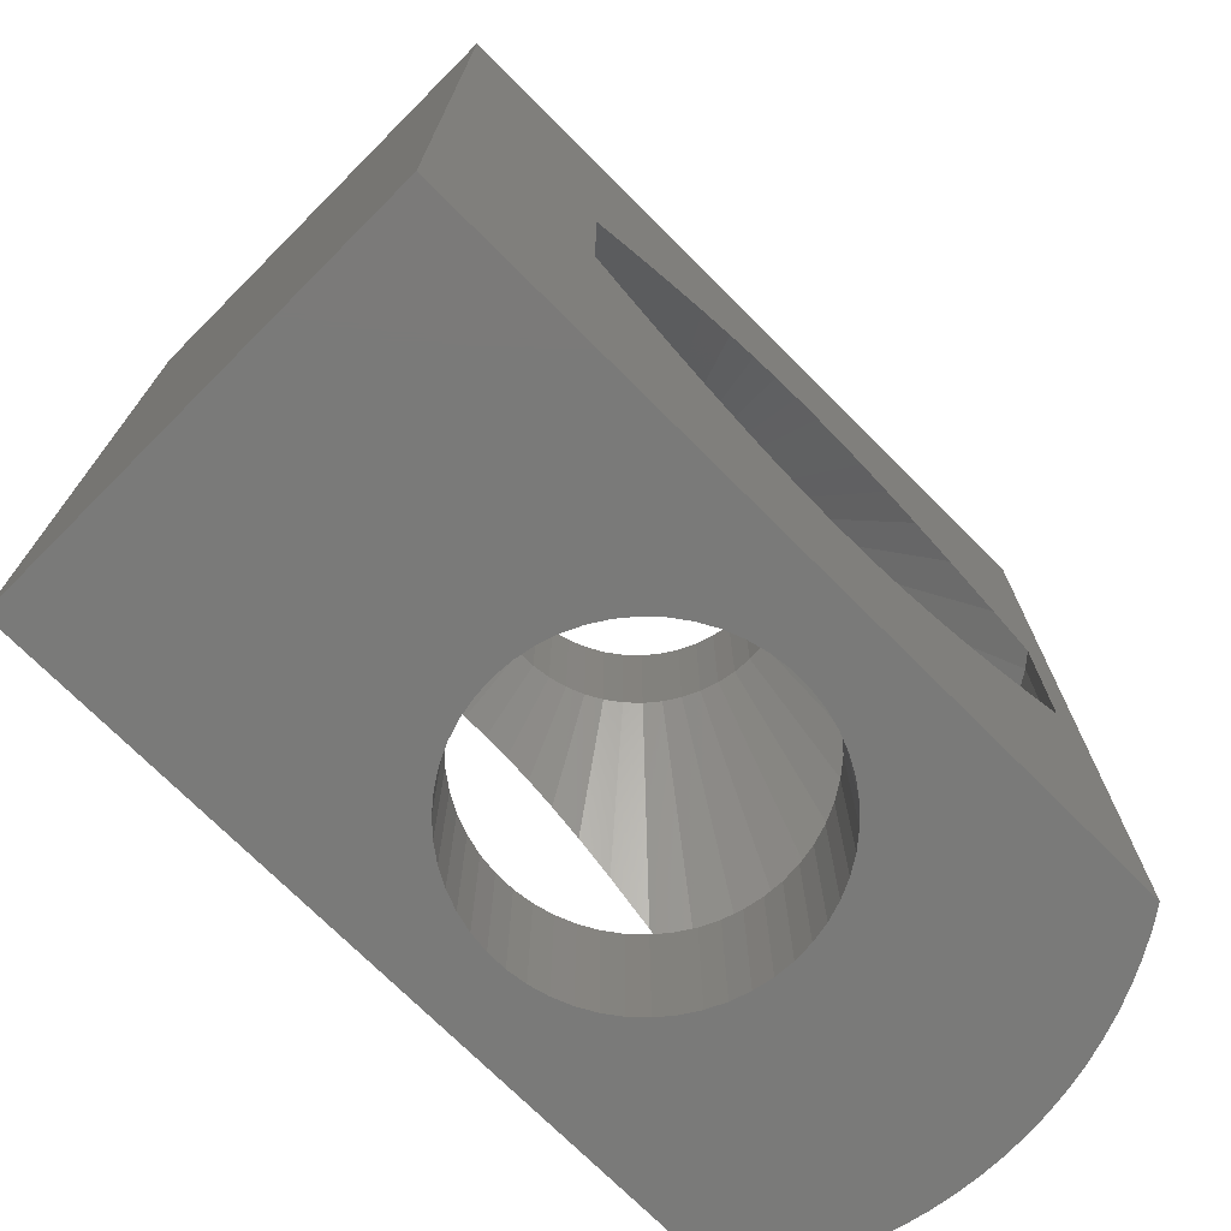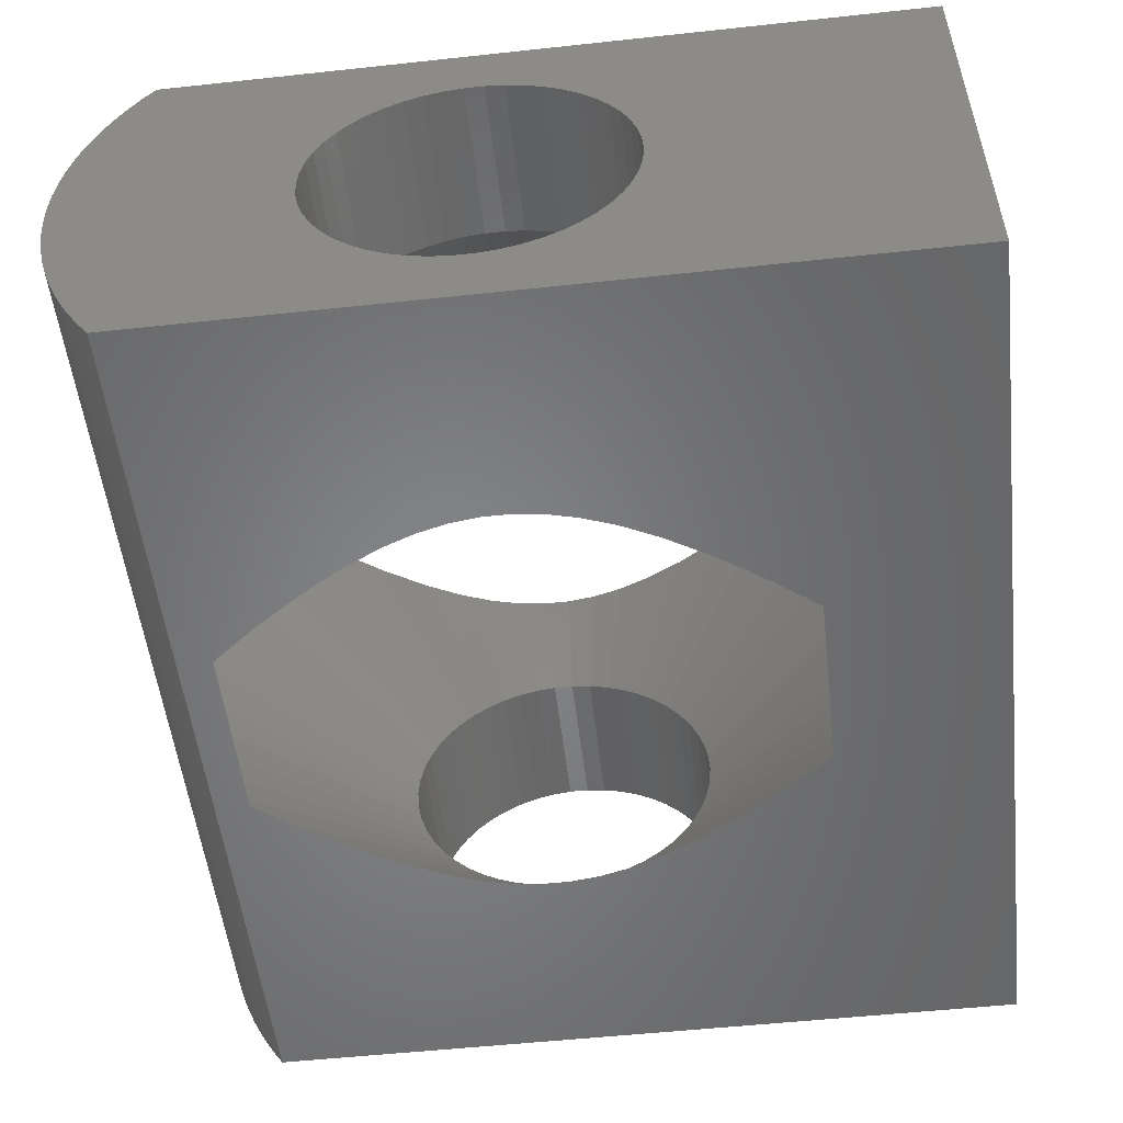
<metadata>
{"format":"stl","ext":"stl","renderer":"f3d","projection":"perspective","resolution":1024,"background":"white","views":[{"elev":-73.2,"azim":-45.0,"up":"+Z"},{"elev":-53.1,"azim":-173.4,"up":"+Y"}]}
</metadata>
<code>
# stl→obj: 354 verts, 780 faces
v -5 -2.5 -5
v -5 2.5 5
v -5 2.5 -5
v -5 -2.5 5
v 1.75 0 5
v 4.3 0 5
v 4.292 0.27 5
v 1.736 0.2193 5
v 4.266 0.5389 5
v 4.292 -0.27 5
v 4.224 0.8057 5
v 1.736 -0.2193 5
v 1.695 0.4352 5
v 4.165 1.069 5
v 4.266 -0.5389 5
v 4.09 1.329 5
v 4.224 -0.8057 5
v 1.627 0.6442 5
v 3.998 1.583 5
v 1.695 -0.4352 5
v 3.891 1.831 5
v 4.165 -1.069 5
v 1.534 0.8431 5
v 3.768 2.072 5
v 4.09 -1.329 5
v 3.631 2.304 5
v 1.627 -0.6442 5
v 1.416 1.029 5
v 3.497 2.5 5
v 3.998 -1.583 5
v 3.891 -1.831 5
v 1.276 1.198 5
v 1.115 1.348 5
v 0.9377 1.478 5
v 0.7451 1.583 5
v 0.5408 1.664 5
v 0.3279 1.719 5
v 0.1099 1.747 5
v -0.1099 1.747 5
v -1.736 0.2193 5
v -1.75 0 5
v -1.695 0.4352 5
v -1.627 0.6442 5
v -1.534 0.8431 5
v -1.416 1.029 5
v -1.276 1.198 5
v -1.115 1.348 5
v -0.9377 1.478 5
v -0.7451 1.583 5
v -0.5408 1.664 5
v -0.3279 1.719 5
v 1.534 -0.8431 5
v 3.768 -2.072 5
v 3.631 -2.304 5
v 1.416 -1.029 5
v 3.497 -2.5 5
v 1.276 -1.198 5
v 1.115 -1.348 5
v 0.9377 -1.478 5
v 0.7451 -1.583 5
v 0.5408 -1.664 5
v 0.3279 -1.719 5
v 0.1099 -1.747 5
v -0.1099 -1.747 5
v -0.3279 -1.719 5
v -1.736 -0.2193 5
v -1.695 -0.4352 5
v -1.627 -0.6442 5
v -1.534 -0.8431 5
v -1.416 -1.029 5
v -0.5408 -1.664 5
v -0.7451 -1.583 5
v -0.9377 -1.478 5
v -1.115 -1.348 5
v -1.276 -1.198 5
v -0.1573 2.5 2.495
v 0.1573 2.5 2.495
v 0.4769 2.5 2.455
v 0.8123 2.5 2.371
v 1.176 2.5 2.237
v 1.587 2.5 2.039
v 2.068 2.5 1.755
v 2.662 2.5 1.348
v 3.113 2.5 1
v 3.113 2.5 -1
v 0.1573 2.5 -2.495
v 3.497 2.5 -5
v -0.1573 2.5 -2.495
v 0.4769 2.5 -2.455
v 0.8123 2.5 -2.371
v 1.176 2.5 -2.237
v 1.587 2.5 -2.039
v 2.068 2.5 -1.755
v 2.662 2.5 -1.348
v -0.4769 2.5 2.455
v -0.8123 2.5 2.371
v -1.176 2.5 2.237
v -1.587 2.5 2.039
v -2.068 2.5 1.755
v -2.662 2.5 1.348
v -3.113 2.5 1
v -3.113 2.5 -1
v -0.4769 2.5 -2.455
v -0.8123 2.5 -2.371
v -1.176 2.5 -2.237
v -2.662 2.5 -1.348
v -2.068 2.5 -1.755
v -1.587 2.5 -2.039
v 1.75 0 -5
v 4.3 0 -5
v 4.292 -0.27 -5
v 1.736 -0.2193 -5
v 4.266 -0.5389 -5
v 4.292 0.27 -5
v 4.224 -0.8057 -5
v 1.736 0.2193 -5
v 1.695 -0.4352 -5
v 4.165 -1.069 -5
v 4.266 0.5389 -5
v 4.09 -1.329 -5
v 4.224 0.8057 -5
v 1.627 -0.6442 -5
v 3.998 -1.583 -5
v 1.695 0.4352 -5
v 3.891 -1.831 -5
v 4.165 1.069 -5
v 1.534 -0.8431 -5
v 3.768 -2.072 -5
v 4.09 1.329 -5
v 3.631 -2.304 -5
v 1.627 0.6442 -5
v 1.416 -1.029 -5
v 3.497 -2.5 -5
v 3.998 1.583 -5
v 3.891 1.831 -5
v 1.276 -1.198 -5
v 1.115 -1.348 -5
v 0.9377 -1.478 -5
v 0.7451 -1.583 -5
v 0.5408 -1.664 -5
v 0.3279 -1.719 -5
v 0.1099 -1.747 -5
v -0.1099 -1.747 -5
v -1.736 -0.2193 -5
v -1.75 0 -5
v -1.695 -0.4352 -5
v -1.627 -0.6442 -5
v -1.534 -0.8431 -5
v -1.416 -1.029 -5
v -1.276 -1.198 -5
v -1.115 -1.348 -5
v -0.9377 -1.478 -5
v -0.7451 -1.583 -5
v -0.5408 -1.664 -5
v -0.3279 -1.719 -5
v 1.534 0.8431 -5
v 3.768 2.072 -5
v 3.631 2.304 -5
v 1.416 1.029 -5
v 1.276 1.198 -5
v 1.115 1.348 -5
v 0.9377 1.478 -5
v 0.7451 1.583 -5
v 0.5408 1.664 -5
v 0.3279 1.719 -5
v 0.1099 1.747 -5
v -0.1099 1.747 -5
v -0.3279 1.719 -5
v -1.736 0.2193 -5
v -1.695 0.4352 -5
v -1.627 0.6442 -5
v -1.534 0.8431 -5
v -1.416 1.029 -5
v -0.5408 1.664 -5
v -0.7451 1.583 -5
v -0.9377 1.478 -5
v -1.115 1.348 -5
v -1.276 1.198 -5
v -0.1573 -2.5 2.495
v -0.4769 -2.5 2.455
v -0.8123 -2.5 2.371
v -1.176 -2.5 2.237
v -1.587 -2.5 2.039
v -2.068 -2.5 1.755
v -2.662 -2.5 1.348
v -3.113 -2.5 1
v -3.113 -2.5 -1
v -0.1573 -2.5 -2.495
v -0.4769 -2.5 -2.455
v -0.8123 -2.5 -2.371
v -1.176 -2.5 -2.237
v -1.587 -2.5 -2.039
v -2.068 -2.5 -1.755
v -2.662 -2.5 -1.348
v 0.1573 -2.5 2.495
v 0.4769 -2.5 2.455
v 0.8123 -2.5 2.371
v 1.176 -2.5 2.237
v 1.587 -2.5 2.039
v 2.068 -2.5 1.755
v 2.662 -2.5 1.348
v 3.113 -2.5 1
v 3.113 -2.5 -1
v 0.1573 -2.5 -2.495
v 0.4769 -2.5 -2.455
v 0.8123 -2.5 -2.371
v 2.662 -2.5 -1.348
v 2.068 -2.5 -1.755
v 1.587 -2.5 -2.039
v 1.176 -2.5 -2.237
v 4 0 1
v 1.736 0.2193 3.25
v 3.968 0.5013 1
v 1.75 0 3.25
v -3.874 0.9948 1
v -3.719 1.472 -1
v -3.719 1.472 1
v -3.874 0.9948 -1
v -1.627 0.6442 3.25
v -1.695 0.4352 3.25
v -0.5408 1.664 3.25
v -0.3279 1.719 3.25
v 0.3279 -1.719 3.25
v 0.1099 -1.747 3.25
v -0.7451 -1.583 3.25
v -0.5408 -1.664 3.25
v -1.695 -0.4352 -3.25
v -3.874 -0.9948 -1
v -1.736 -0.2193 -3.25
v -3.968 -0.5013 -1
v -0.5408 -1.664 -3.25
v -0.3279 -1.719 -3.25
v 4 0 -1
v 3.968 0.5013 -1
v 1.736 0.2193 -3.25
v 1.75 0 -3.25
v -3.505 1.927 -1
v -1.627 0.6442 -3.25
v -1.534 0.8431 -3.25
v -3.874 -0.9948 1
v -1.695 -0.4352 3.25
v -1.736 -0.2193 3.25
v -3.968 -0.5013 1
v -1.416 -1.029 3.25
v -1.276 -1.198 3.25
v -3.236 -2.351 1
v -1.115 -1.348 -3.25
v -0.9377 -1.478 -3.25
v 3.236 -2.351 1
v 1.416 -1.029 3.25
v 1.276 -1.198 3.25
v 1.627 -0.6442 -3.25
v 3.505 -1.927 -1
v 3.719 -1.472 -1
v 1.534 -0.8431 -3.25
v 0.9377 1.478 3.25
v 0.7451 1.583 3.25
v 3.505 1.927 -1
v 1.627 0.6442 -3.25
v 3.719 1.472 -1
v 1.534 0.8431 -3.25
v -1.695 0.4352 -3.25
v 0.3279 1.719 3.25
v 0.1099 1.747 3.25
v -4 0 -1
v -1.736 0.2193 -3.25
v -3.968 0.5013 -1
v -1.75 0 -3.25
v -4 0 1
v -1.736 0.2193 3.25
v -1.75 0 3.25
v -3.968 0.5013 1
v -3.505 -1.927 -1
v -3.505 -1.927 1
v -3.236 -2.351 -1
v -1.627 -0.6442 3.25
v -1.534 -0.8431 3.25
v -3.719 -1.472 1
v -1.534 -0.8431 -3.25
v -1.416 -1.029 -3.25
v 1.276 -1.198 -3.25
v 1.115 -1.348 -3.25
v 3.719 -1.472 1
v 1.695 -0.4352 3.25
v 3.874 -0.9948 1
v 1.627 -0.6442 3.25
v 3.874 -0.9948 -1
v 1.115 1.348 -3.25
v 0.9377 1.478 -3.25
v -1.276 1.198 3.25
v -1.115 1.348 3.25
v -0.7451 1.583 3.25
v -0.9377 1.478 3.25
v 0.7451 1.583 -3.25
v 0.5408 1.664 -3.25
v 3.236 2.351 -1
v 1.416 1.029 -3.25
v 1.276 1.198 -3.25
v -0.1099 1.747 -3.25
v 0.1099 1.747 -3.25
v -3.719 -1.472 -1
v -1.627 -0.6442 -3.25
v -1.276 -1.198 -3.25
v -1.115 -1.348 3.25
v -0.9377 -1.478 3.25
v 0.9377 -1.478 3.25
v 0.7451 -1.583 3.25
v 0.1099 -1.747 -3.25
v -0.1099 -1.747 -3.25
v 0.7451 -1.583 -3.25
v 0.5408 -1.664 -3.25
v 1.695 -0.4352 -3.25
v 3.236 -2.351 -1
v 1.416 -1.029 -3.25
v 1.736 -0.2193 3.25
v 3.968 -0.5013 1
v 3.968 -0.5013 -1
v 3.236 2.351 1
v 1.416 1.029 3.25
v 1.276 1.198 3.25
v 1.695 0.4352 -3.25
v 3.874 0.9948 -1
v 1.627 0.6442 3.25
v 3.505 1.927 1
v 3.719 1.472 1
v 1.534 0.8431 3.25
v 0.5408 1.664 3.25
v -1.534 0.8431 3.25
v -3.236 2.351 1
v -1.416 1.029 3.25
v -3.505 1.927 1
v -3.236 2.351 -1
v 0.5408 -1.664 3.25
v 1.115 -1.348 3.25
v -0.3279 -1.719 3.25
v -0.1099 -1.747 3.25
v -0.7451 -1.583 -3.25
v 0.3279 -1.719 -3.25
v 0.9377 -1.478 -3.25
v 1.534 -0.8431 3.25
v 3.505 -1.927 1
v 1.736 -0.2193 -3.25
v 3.874 0.9948 1
v 1.115 1.348 3.25
v -0.7451 1.583 -3.25
v -0.9377 1.478 -3.25
v -1.416 1.029 -3.25
v -1.276 1.198 -3.25
v -0.3279 1.719 -3.25
v -0.5408 1.664 -3.25
v -1.115 1.348 -3.25
v 1.695 0.4352 3.25
v -0.1099 1.747 3.25
v 0.3279 1.719 -3.25
f 1 2 3
f 2 1 4
f 5 6 7
f 8 7 9
f 6 5 10
f 8 9 11
f 12 10 5
f 13 11 14
f 10 12 15
f 13 14 16
f 15 12 17
f 18 16 19
f 20 17 12
f 18 19 21
f 17 20 22
f 23 21 24
f 22 20 25
f 23 24 26
f 27 25 20
f 28 26 29
f 25 27 30
f 30 27 31
f 7 8 5
f 11 13 8
f 16 18 13
f 21 23 18
f 26 28 23
f 29 32 28
f 29 33 32
f 29 34 33
f 29 35 34
f 29 36 35
f 29 37 36
f 29 38 37
f 29 39 38
f 2 39 29
f 40 2 41
f 42 2 40
f 43 2 42
f 44 2 43
f 45 2 44
f 46 2 45
f 47 2 46
f 48 2 47
f 49 2 48
f 50 2 49
f 51 2 50
f 39 2 51
f 52 31 27
f 31 52 53
f 53 52 54
f 55 54 52
f 54 55 56
f 57 56 55
f 58 56 57
f 59 56 58
f 60 56 59
f 61 56 60
f 62 56 61
f 63 56 62
f 64 56 63
f 4 64 65
f 4 41 2
f 41 4 66
f 66 4 67
f 67 4 68
f 68 4 69
f 69 4 70
f 64 4 56
f 71 4 65
f 72 4 71
f 73 4 72
f 74 4 73
f 75 4 74
f 70 4 75
f 76 29 77
f 29 78 77
f 29 79 78
f 29 80 79
f 29 81 80
f 29 82 81
f 29 83 82
f 29 84 83
f 29 85 84
f 86 87 88
f 89 87 86
f 90 87 89
f 91 87 90
f 92 87 91
f 93 87 92
f 94 87 93
f 85 87 94
f 87 85 29
f 29 76 2
f 95 2 76
f 96 2 95
f 97 2 96
f 98 2 97
f 99 2 98
f 100 2 99
f 101 2 100
f 102 2 101
f 3 88 87
f 88 3 103
f 103 3 104
f 104 3 105
f 102 3 2
f 106 3 102
f 107 3 106
f 108 3 107
f 105 3 108
f 109 110 111
f 112 111 113
f 110 109 114
f 112 113 115
f 116 114 109
f 117 115 118
f 114 116 119
f 117 118 120
f 119 116 121
f 122 120 123
f 124 121 116
f 122 123 125
f 121 124 126
f 127 125 128
f 126 124 129
f 127 128 130
f 131 129 124
f 132 130 133
f 129 131 134
f 134 131 135
f 111 112 109
f 115 117 112
f 120 122 117
f 125 127 122
f 130 132 127
f 133 136 132
f 133 137 136
f 133 138 137
f 133 139 138
f 133 140 139
f 133 141 140
f 133 142 141
f 133 143 142
f 1 143 133
f 144 1 145
f 146 1 144
f 147 1 146
f 148 1 147
f 149 1 148
f 150 1 149
f 151 1 150
f 152 1 151
f 153 1 152
f 154 1 153
f 155 1 154
f 143 1 155
f 156 135 131
f 135 156 157
f 157 156 158
f 159 158 156
f 158 159 87
f 160 87 159
f 161 87 160
f 162 87 161
f 163 87 162
f 164 87 163
f 165 87 164
f 166 87 165
f 167 87 166
f 3 167 168
f 3 145 1
f 145 3 169
f 169 3 170
f 170 3 171
f 171 3 172
f 172 3 173
f 167 3 87
f 174 3 168
f 175 3 174
f 176 3 175
f 177 3 176
f 178 3 177
f 173 3 178
f 4 179 56
f 4 180 179
f 4 181 180
f 4 182 181
f 4 183 182
f 4 184 183
f 4 185 184
f 4 186 185
f 4 187 186
f 133 188 1
f 189 1 188
f 190 1 189
f 191 1 190
f 192 1 191
f 193 1 192
f 194 1 193
f 187 1 194
f 1 187 4
f 195 56 179
f 196 56 195
f 197 56 196
f 198 56 197
f 199 56 198
f 200 56 199
f 201 56 200
f 202 56 201
f 203 56 202
f 188 133 204
f 204 133 205
f 205 133 206
f 203 133 56
f 207 133 203
f 208 133 207
f 209 133 208
f 210 133 209
f 206 133 210
f 211 212 213
f 212 211 214
f 215 216 217
f 216 215 218
f 219 217 219
f 220 217 219
f 217 220 215
f 221 95 222
f 96 221 221
f 221 96 95
f 195 223 196
f 195 224 223
f 181 225 226
f 225 181 182
f 227 228 227
f 229 228 227
f 228 229 230
f 231 189 232
f 190 231 231
f 231 190 189
f 233 213 234
f 213 233 211
f 233 235 236
f 235 233 234
f 237 238 239
f 238 237 216
f 240 241 241
f 240 242 241
f 242 240 243
f 185 244 245
f 246 185 186
f 185 246 244
f 247 192 248
f 192 247 193
f 201 249 202
f 201 250 249
f 250 201 251
f 252 253 254
f 255 253 252
f 256 80 81
f 256 80 256
f 257 80 256
f 258 259 260
f 258 261 259
f 216 238 238
f 216 262 238
f 262 216 218
f 263 77 78
f 264 77 263
f 265 266 267
f 266 265 268
f 269 270 271
f 270 269 272
f 246 273 274
f 273 246 275
f 274 276 277
f 276 274 278
f 279 275 280
f 275 279 273
f 281 208 207
f 282 208 281
f 283 284 285
f 283 286 284
f 286 283 286
f 254 285 287
f 285 254 283
f 92 288 93
f 288 92 289
f 290 99 291
f 99 290 100
f 97 292 293
f 293 97 293
f 97 293 98
f 90 294 91
f 294 90 295
f 94 296 85
f 94 297 296
f 297 94 298
f 292 96 221
f 96 292 97
f 299 86 88
f 86 299 300
f 220 215 220
f 270 215 220
f 215 270 272
f 269 267 272
f 267 269 265
f 265 229 268
f 229 265 230
f 274 301 278
f 301 274 273
f 278 276 276
f 278 241 276
f 241 278 240
f 302 301 302
f 227 301 302
f 301 227 228
f 186 275 246
f 275 186 187
f 280 194 303
f 275 194 280
f 194 275 187
f 246 277 244
f 277 246 274
f 183 304 305
f 304 183 184
f 198 306 199
f 198 306 306
f 198 307 306
f 308 188 204
f 188 308 309
f 310 206 210
f 206 310 311
f 312 254 287
f 252 254 312
f 254 252 252
f 203 249 313
f 249 203 202
f 313 207 203
f 314 207 313
f 207 314 281
f 285 315 316
f 285 284 315
f 284 285 284
f 287 316 317
f 316 287 285
f 318 83 84
f 319 83 318
f 83 319 320
f 260 321 322
f 260 259 321
f 259 260 259
f 296 84 85
f 84 296 318
f 323 324 325
f 326 324 323
f 257 79 80
f 79 257 327
f 328 329 330
f 329 328 331
f 329 102 101
f 102 329 332
f 243 265 269
f 265 243 230
f 242 269 271
f 269 242 243
f 272 218 215
f 218 272 267
f 218 262 262
f 218 266 262
f 266 218 267
f 278 228 240
f 228 278 301
f 240 230 243
f 230 240 228
f 302 273 279
f 273 302 301
f 303 193 247
f 193 303 194
f 184 245 304
f 245 184 185
f 225 182 305
f 182 305 305
f 305 182 183
f 197 307 198
f 307 197 333
f 199 334 200
f 334 199 306
f 179 335 336
f 335 179 180
f 337 190 231
f 190 337 191
f 338 204 205
f 308 204 338
f 339 210 209
f 339 210 339
f 310 210 339
f 249 340 341
f 249 250 340
f 313 341 253
f 341 313 249
f 255 313 253
f 314 313 255
f 342 287 317
f 312 287 342
f 287 312 312
f 342 233 236
f 233 342 317
f 322 235 234
f 322 321 235
f 321 322 321
f 234 343 322
f 343 234 213
f 260 324 258
f 324 260 325
f 322 325 260
f 325 322 343
f 93 298 94
f 93 288 298
f 258 318 296
f 318 258 324
f 296 261 258
f 296 297 261
f 320 82 83
f 344 82 320
f 91 289 92
f 91 289 289
f 91 294 289
f 345 105 346
f 105 346 346
f 346 105 108
f 330 100 290
f 329 100 330
f 100 329 101
f 217 237 331
f 237 217 216
f 219 331 328
f 331 219 217
f 106 347 348
f 332 106 102
f 106 332 347
f 291 98 293
f 98 291 99
f 197 333 333
f 196 333 197
f 196 223 333
f 311 206 311
f 311 205 206
f 338 205 311
f 200 251 201
f 200 334 251
f 180 226 335
f 181 226 180
f 226 181 226
f 195 336 224
f 336 195 179
f 191 337 248
f 248 191 248
f 191 248 192
f 282 209 208
f 209 282 339
f 253 283 254
f 283 253 341
f 341 286 283
f 341 340 286
f 317 211 233
f 211 317 316
f 211 315 214
f 315 211 316
f 344 81 82
f 81 344 256
f 327 79 327
f 327 78 79
f 263 78 327
f 88 349 299
f 349 88 103
f 103 350 349
f 104 350 103
f 350 104 350
f 331 332 329
f 332 331 237
f 332 239 347
f 239 332 237
f 107 348 351
f 348 107 106
f 232 188 309
f 188 232 189
f 352 325 343
f 323 325 352
f 325 323 323
f 212 343 213
f 352 343 212
f 343 352 352
f 326 318 324
f 319 318 326
f 76 264 353
f 264 76 77
f 90 295 295
f 89 295 90
f 89 354 295
f 104 345 350
f 345 104 105
f 108 351 346
f 351 108 107
f 222 76 353
f 76 222 95
f 86 354 89
f 86 300 354
f 156 259 261
f 131 259 156
f 259 131 259
f 323 23 326
f 18 323 323
f 323 18 23
f 159 261 297
f 156 261 159
f 326 28 319
f 326 23 28
f 164 295 295
f 295 164 294
f 163 294 164
f 327 36 327
f 36 327 35
f 257 35 327
f 345 175 350
f 174 350 175
f 350 174 350
f 49 292 50
f 221 50 292
f 50 221 221
f 238 172 239
f 171 238 238
f 238 171 172
f 44 219 328
f 43 219 44
f 219 43 219
f 112 236 109
f 236 112 342
f 315 5 214
f 5 315 12
f 161 298 288
f 298 161 160
f 344 32 33
f 32 344 320
f 299 167 300
f 166 300 167
f 39 353 38
f 264 38 353
f 162 289 289
f 289 162 288
f 161 288 162
f 256 34 256
f 34 256 33
f 344 33 256
f 268 169 266
f 169 268 145
f 41 270 40
f 270 41 271
f 347 178 348
f 347 173 178
f 46 330 290
f 45 330 46
f 176 345 346
f 345 176 175
f 48 292 49
f 292 48 293
f 174 349 350
f 349 174 168
f 50 222 51
f 222 50 221
f 122 252 252
f 127 252 122
f 252 127 255
f 286 27 286
f 340 27 286
f 27 340 52
f 151 303 247
f 303 151 150
f 304 75 74
f 75 304 245
f 302 147 302
f 279 147 302
f 147 279 148
f 68 276 276
f 69 276 68
f 276 69 277
f 138 310 339
f 310 138 139
f 59 307 60
f 307 59 306
f 124 235 321
f 116 235 124
f 212 13 352
f 212 8 13
f 131 321 259
f 124 321 131
f 321 124 321
f 352 18 323
f 13 352 352
f 352 13 18
f 160 297 298
f 159 297 160
f 319 32 320
f 319 28 32
f 165 295 354
f 295 165 164
f 263 36 37
f 36 263 327
f 166 354 300
f 165 354 166
f 38 263 37
f 263 38 264
f 163 289 294
f 289 163 162
f 257 34 35
f 34 257 256
f 262 171 238
f 170 262 262
f 262 170 171
f 43 220 219
f 42 220 43
f 220 42 220
f 266 170 262
f 266 169 170
f 42 270 220
f 40 270 42
f 239 173 347
f 239 172 173
f 45 328 330
f 44 328 45
f 168 299 349
f 299 168 167
f 51 222 39
f 39 222 353
f 351 177 346
f 176 346 177
f 346 176 346
f 47 291 48
f 293 48 291
f 48 293 293
f 178 351 348
f 351 178 177
f 290 47 46
f 47 290 291
f 109 235 116
f 235 109 236
f 214 8 212
f 8 214 5
f 117 312 312
f 122 312 117
f 312 122 252
f 284 20 284
f 286 20 284
f 20 286 27
f 136 314 132
f 314 136 281
f 251 55 250
f 55 251 57
f 229 145 268
f 145 229 144
f 66 271 41
f 271 66 242
f 303 149 280
f 149 303 150
f 75 244 70
f 244 75 245
f 141 308 338
f 308 141 142
f 62 223 63
f 63 223 224
f 282 137 339
f 138 339 137
f 339 138 339
f 58 334 59
f 306 59 334
f 59 306 306
f 132 255 127
f 255 132 314
f 250 52 340
f 52 250 55
f 308 142 309
f 143 309 142
f 63 224 64
f 336 64 224
f 227 146 227
f 302 146 227
f 146 302 147
f 67 241 241
f 68 241 67
f 241 68 276
f 227 144 229
f 144 227 146
f 67 242 66
f 242 67 241
f 310 139 311
f 140 311 139
f 311 140 311
f 60 307 61
f 333 61 307
f 61 333 333
f 140 338 311
f 338 140 141
f 61 223 62
f 223 61 333
f 136 282 281
f 282 136 137
f 251 58 57
f 58 251 334
f 117 342 112
f 342 117 312
f 284 12 315
f 12 284 20
f 155 231 232
f 231 155 154
f 335 71 65
f 71 335 226
f 280 148 279
f 148 280 149
f 70 277 69
f 277 70 244
f 152 248 248
f 248 152 247
f 151 247 152
f 305 73 305
f 73 305 74
f 304 74 305
f 154 231 231
f 231 154 337
f 153 337 154
f 226 71 226
f 71 226 72
f 225 72 226
f 143 232 309
f 155 232 143
f 64 335 65
f 335 64 336
f 153 248 337
f 248 153 152
f 225 73 72
f 73 225 305
f 21 157 24
f 157 21 135
f 10 110 6
f 110 10 111
f 16 134 19
f 134 16 129
f 6 114 7
f 114 6 110
f 7 119 9
f 119 7 114
f 19 135 21
f 135 19 134
f 11 126 14
f 126 11 121
f 24 158 26
f 158 24 157
f 26 87 29
f 87 26 158
f 9 121 11
f 121 9 119
f 25 118 22
f 118 25 120
f 53 125 31
f 125 53 128
f 30 120 25
f 120 30 123
f 54 128 53
f 128 54 130
f 14 129 16
f 129 14 126
f 17 113 15
f 113 17 115
f 22 115 17
f 115 22 118
f 15 111 10
f 111 15 113
f 31 123 30
f 123 31 125
f 56 130 54
f 130 56 133

</code>
